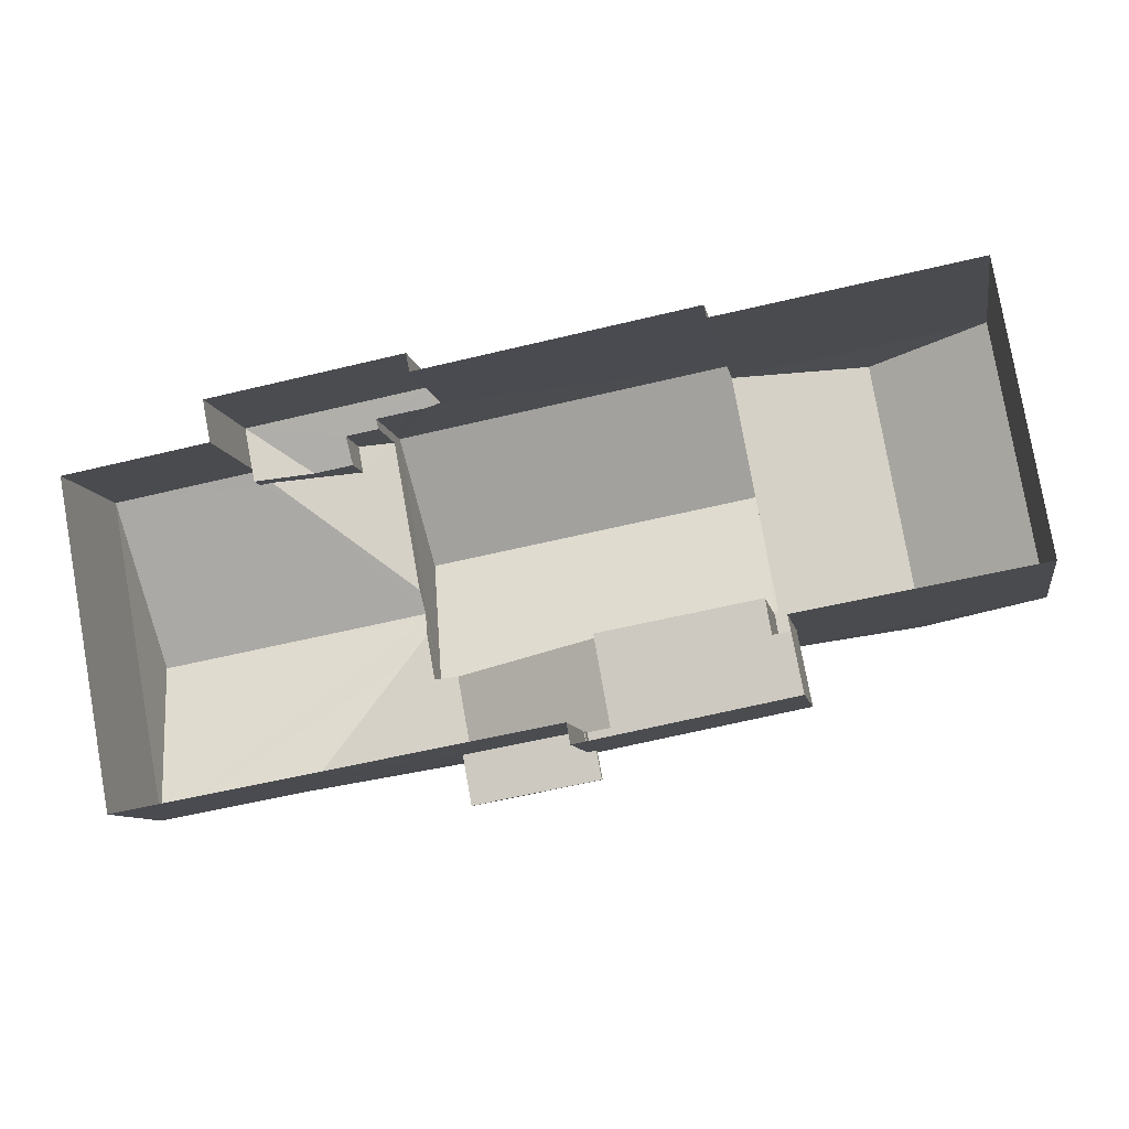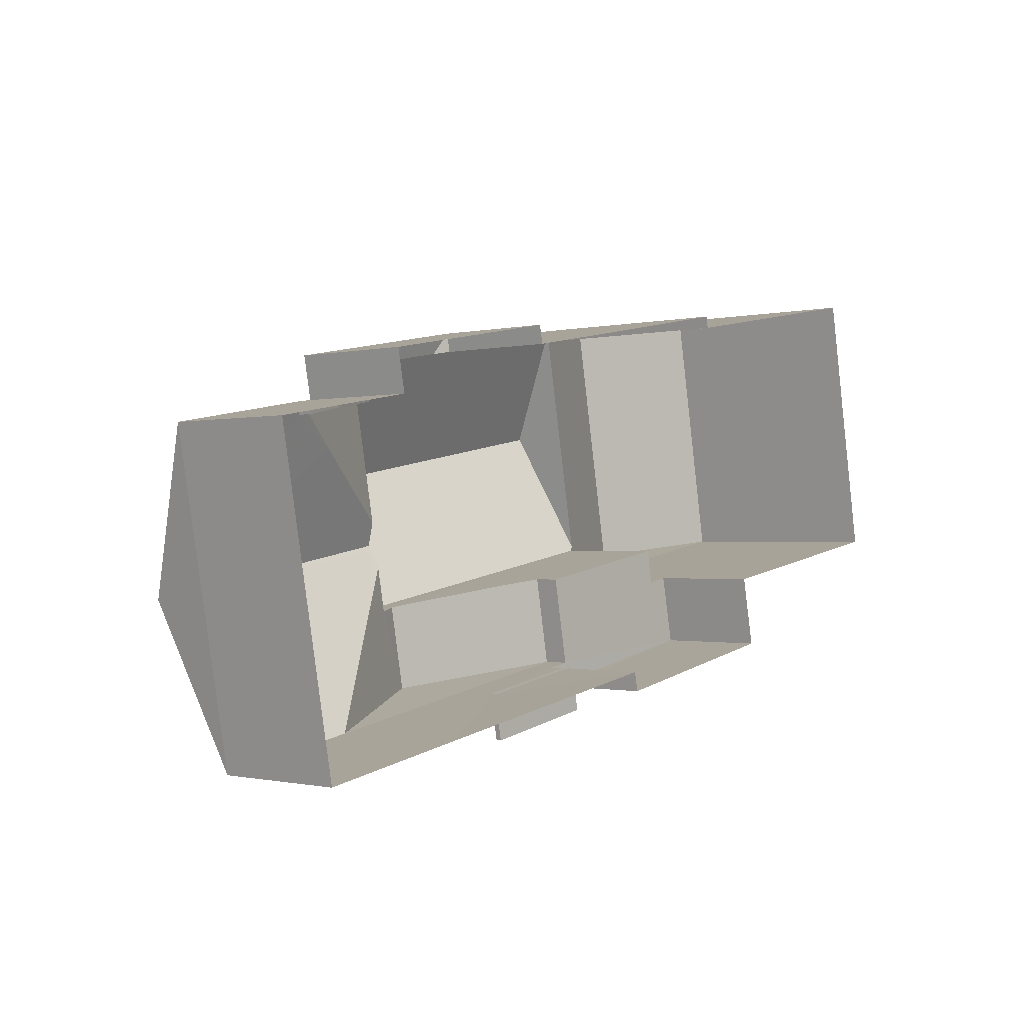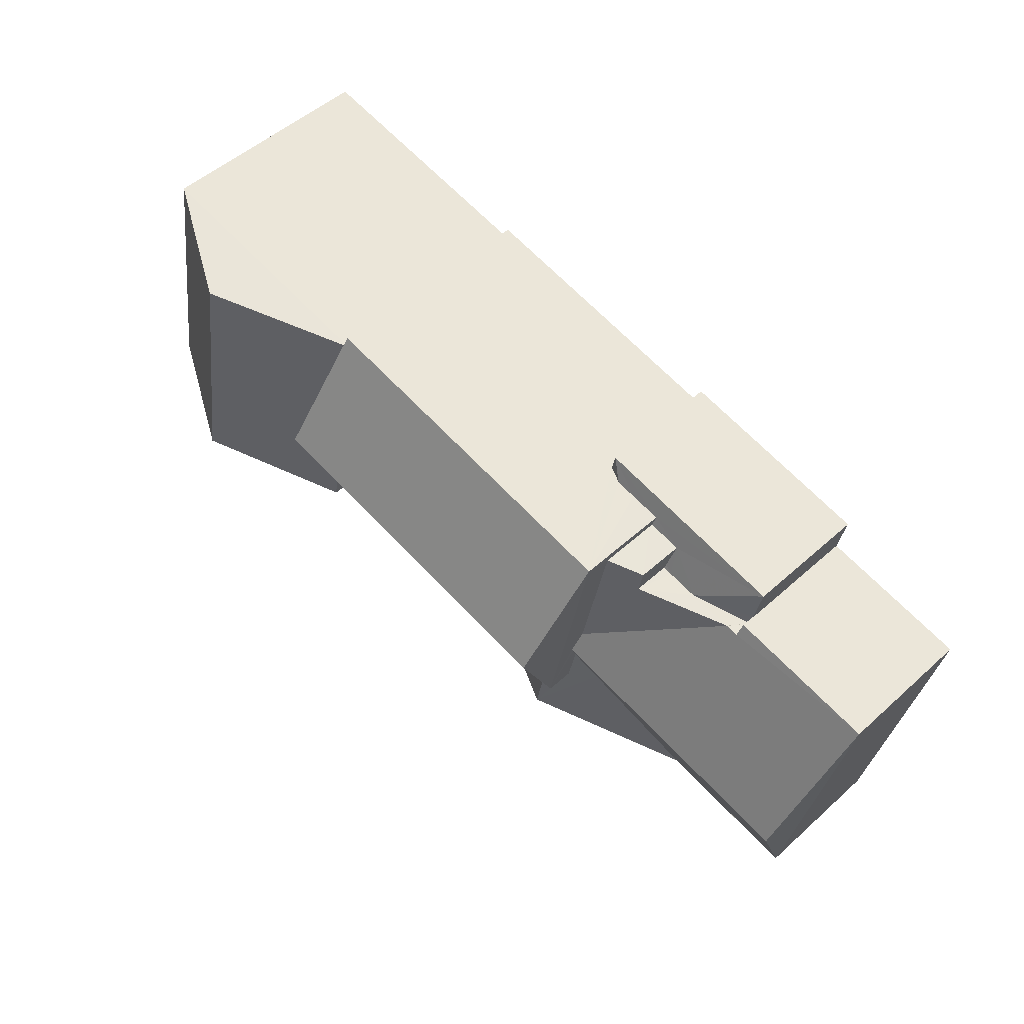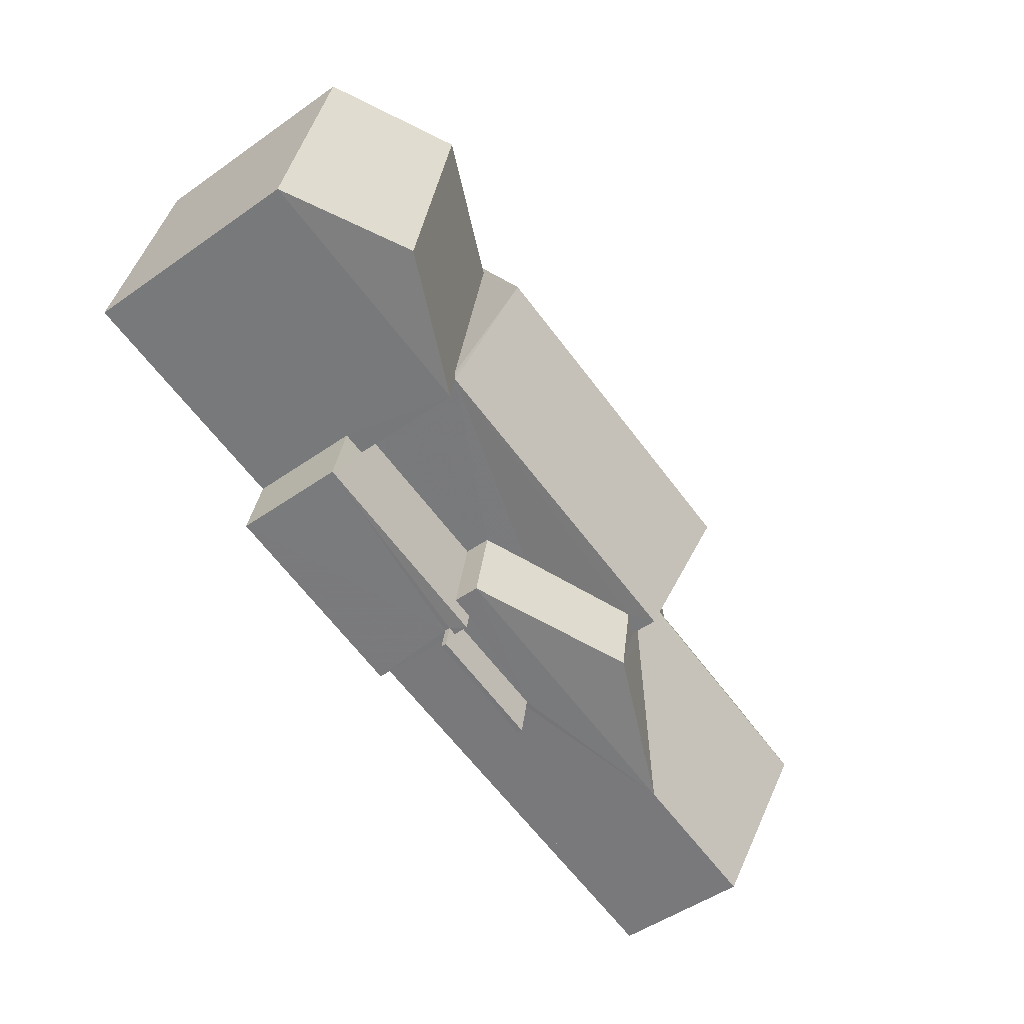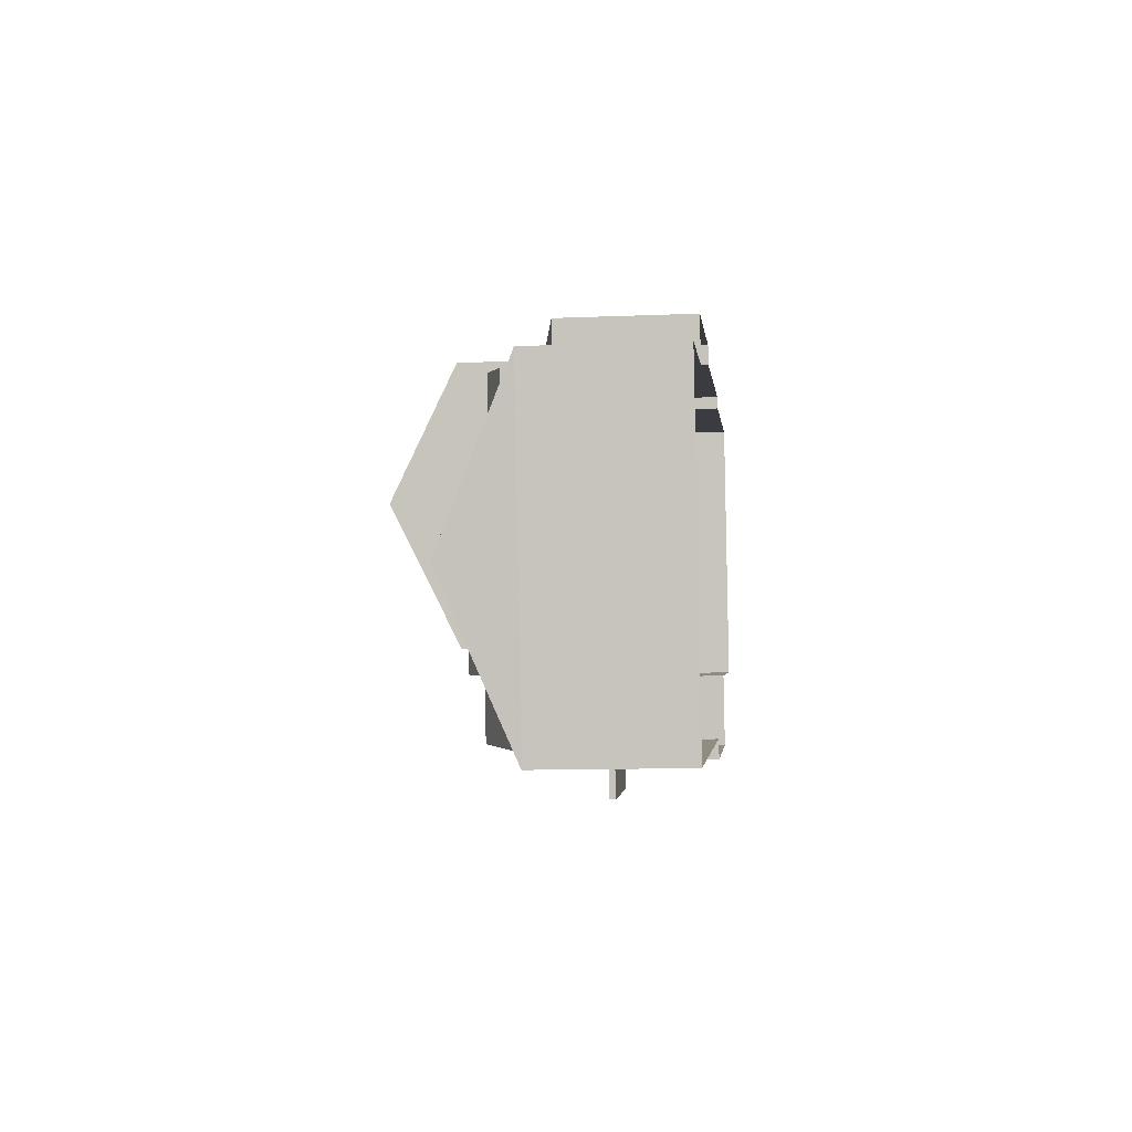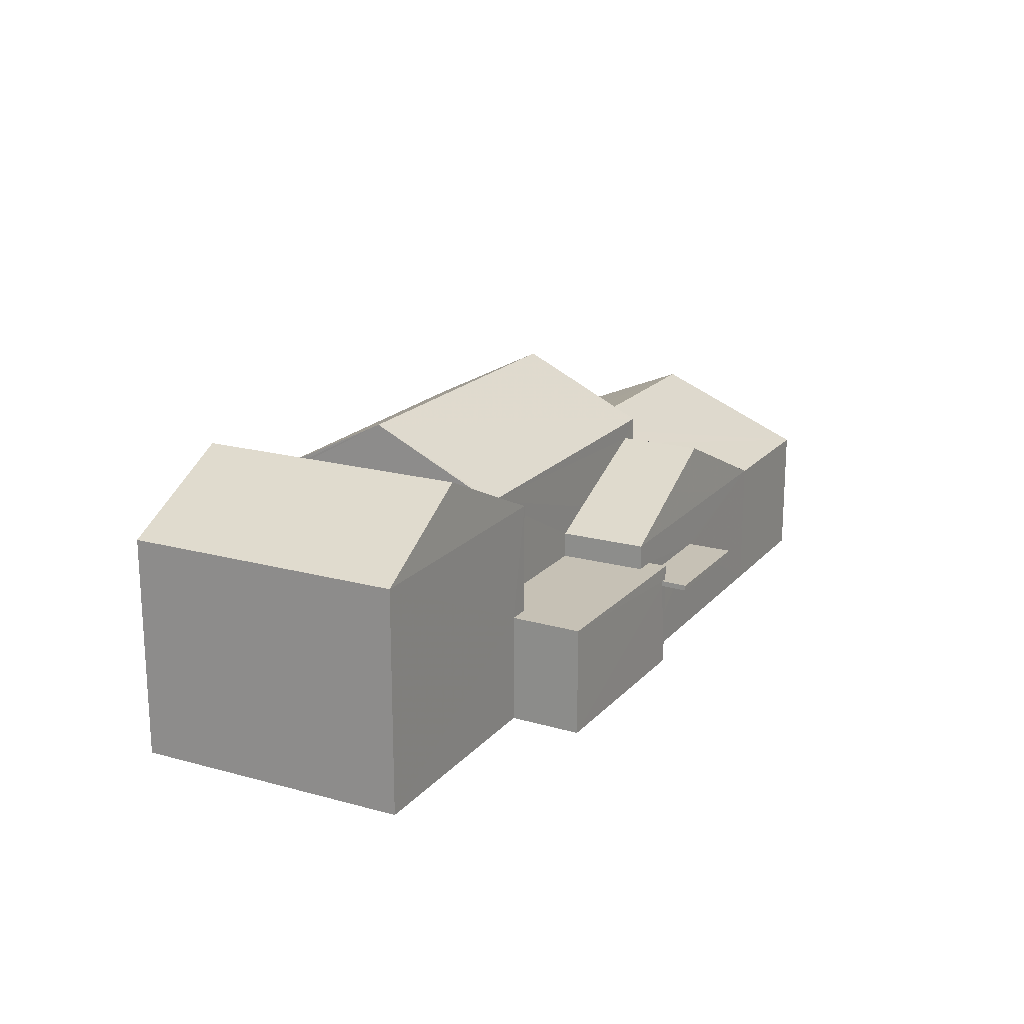
<metadata>
{"format":"obj","ext":"obj","renderer":"f3d","projection":"perspective","resolution":1024,"background":"white","views":[{"elev":-9.2,"azim":-169.8,"up":"+Y"},{"elev":-0.8,"azim":131.2,"up":"+Y"},{"elev":51.7,"azim":45.8,"up":"+Y"},{"elev":-50.5,"azim":-52.5,"up":"+Y"},{"elev":-12.0,"azim":95.8,"up":"+Y"},{"elev":18.8,"azim":-72.3,"up":"+Z"}]}
</metadata>
<code>
v -8.825e+04 -9.914e+04 9.237
v -8.826e+04 -9.914e+04 9.237
v -8.825e+04 -9.914e+04 9.237
v -8.824e+04 -9.914e+04 9.238
v -8.824e+04 -9.914e+04 9.238
v -8.824e+04 -9.914e+04 9.238
v -8.824e+04 -9.914e+04 9.238
v -8.824e+04 -9.914e+04 9.238
v -8.826e+04 -9.914e+04 9.236
v -8.826e+04 -9.913e+04 9.237
v -8.826e+04 -9.914e+04 9.237
v -8.825e+04 -9.913e+04 9.237
v -8.824e+04 -9.913e+04 9.238
v -8.825e+04 -9.913e+04 9.237
v -8.825e+04 -9.913e+04 9.237
v -8.825e+04 -9.913e+04 9.237
v -8.825e+04 -9.914e+04 11.71
v -8.825e+04 -9.914e+04 11.71
v -8.825e+04 -9.914e+04 11.71
v -8.825e+04 -9.914e+04 11.71
v -8.825e+04 -9.914e+04 11.71
v -8.825e+04 -9.914e+04 11.71
v -8.826e+04 -9.913e+04 17.08
v -8.825e+04 -9.913e+04 15.37
v -8.825e+04 -9.913e+04 15.37
v -8.826e+04 -9.914e+04 17.08
v -8.826e+04 -9.914e+04 15.33
v -8.826e+04 -9.914e+04 15.39
v -8.826e+04 -9.914e+04 15.33
v -8.826e+04 -9.914e+04 15.33
v -8.826e+04 -9.913e+04 15.33
v -8.825e+04 -9.914e+04 12.27
v -8.825e+04 -9.914e+04 12.27
v -8.826e+04 -9.914e+04 12.27
v -8.825e+04 -9.914e+04 12.27
v -8.825e+04 -9.914e+04 12.27
v -8.826e+04 -9.914e+04 12.27
v -8.826e+04 -9.914e+04 12.27
v -8.826e+04 -9.914e+04 12.27
v -8.825e+04 -9.914e+04 11.86
v -8.825e+04 -9.914e+04 11.86
v -8.825e+04 -9.914e+04 11.86
v -8.825e+04 -9.914e+04 11.86
v -8.825e+04 -9.914e+04 11.86
v -8.825e+04 -9.914e+04 11.86
v -8.824e+04 -9.914e+04 13.13
v -8.824e+04 -9.914e+04 13.13
v -8.824e+04 -9.914e+04 13.14
v -8.824e+04 -9.914e+04 14.17
v -8.824e+04 -9.914e+04 13.58
v -8.825e+04 -9.914e+04 14.59
v -8.825e+04 -9.913e+04 14.59
v -8.824e+04 -9.913e+04 14.17
v -8.824e+04 -9.914e+04 12.98
v -8.825e+04 -9.914e+04 14.85
v -8.824e+04 -9.914e+04 12.98
v -8.825e+04 -9.914e+04 14.26
v -8.825e+04 -9.914e+04 14.59
v -8.825e+04 -9.914e+04 14.59
v -8.825e+04 -9.914e+04 14.86
v -8.825e+04 -9.914e+04 12.98
v -8.825e+04 -9.914e+04 13.49
v -8.825e+04 -9.914e+04 12.98
v -8.824e+04 -9.914e+04 13.17
v -8.824e+04 -9.914e+04 13.17
v -8.824e+04 -9.913e+04 12.89
v -8.824e+04 -9.914e+04 13.12
v -8.825e+04 -9.913e+04 12.61
v -8.825e+04 -9.913e+04 12.8
v -8.824e+04 -9.913e+04 12.61
v -8.825e+04 -9.913e+04 12.8
v -8.825e+04 -9.913e+04 12.89
v -8.824e+04 -9.914e+04 13.17
v -8.825e+04 -9.913e+04 12.8
v -8.825e+04 -9.913e+04 12.61
v -8.824e+04 -9.914e+04 12.62
v -8.824e+04 -9.914e+04 12.62
v -8.824e+04 -9.914e+04 12.61
v -8.825e+04 -9.914e+04 14.79
v -8.824e+04 -9.914e+04 12.98
v -8.824e+04 -9.914e+04 12.98
v -8.824e+04 -9.914e+04 14.86
v -8.825e+04 -9.914e+04 14.86
v -8.824e+04 -9.914e+04 13.13
v -8.824e+04 -9.914e+04 12.98
v -8.824e+04 -9.914e+04 12.98
v -8.825e+04 -9.914e+04 15.34
v -8.826e+04 -9.914e+04 17.06
v -8.825e+04 -9.914e+04 17.06
v -8.825e+04 -9.913e+04 15.34
v -8.825e+04 -9.913e+04 15.33
v -8.825e+04 -9.913e+04 15.33
v -8.825e+04 -9.913e+04 12.98
v -8.824e+04 -9.913e+04 12.98
f 1 2 3
f 4 5 6
f 7 8 3
f 7 5 4
f 9 10 11
f 2 11 3
f 12 13 5
f 12 14 13
f 15 16 12
f 11 10 15
f 3 12 7
f 5 7 12
f 3 11 15
f 3 15 12
f 17 18 19
f 17 19 20
f 19 21 20
f 19 22 21
f 23 24 25
f 23 26 24
f 27 28 29
f 29 28 26
f 28 24 26
f 26 23 30
f 30 23 31
f 32 33 34
f 35 32 36
f 33 37 34
f 36 32 38
f 38 34 39
f 32 34 38
f 40 41 42
f 42 43 40
f 44 41 40
f 45 44 40
f 46 47 48
f 49 50 48
f 48 47 49
f 51 50 49
f 52 51 49
f 53 52 49
f 54 55 56
f 54 57 55
f 55 57 58
f 57 59 58
f 60 55 58
f 61 62 63
f 55 62 61
f 55 60 62
f 64 65 66
f 64 66 67
f 68 69 70
f 65 70 66
f 69 68 71
f 66 69 72
f 70 69 66
f 67 73 64
f 74 71 68
f 74 68 75
f 70 65 76
f 65 77 76
f 78 70 76
f 57 79 59
f 57 80 79
f 80 54 81
f 57 54 80
f 82 79 80
f 82 83 79
f 83 50 51
f 83 82 50
f 46 48 84
f 85 86 84
f 85 84 82
f 84 48 50
f 84 50 82
f 27 87 88
f 28 27 88
f 87 89 88
f 90 91 89
f 91 88 89
f 92 31 23
f 25 92 23
f 26 30 29
f 34 29 39
f 11 39 9
f 9 39 30
f 39 29 30
f 30 10 9
f 30 31 10
f 92 10 31
f 92 15 10
f 34 27 29
f 34 37 27
f 40 36 45
f 36 38 45
f 19 18 1
f 1 18 2
f 18 38 2
f 45 38 18
f 22 19 1
f 3 22 1
f 39 2 38
f 39 11 2
f 40 43 35
f 36 40 35
f 21 42 41
f 20 21 41
f 20 44 17
f 20 41 44
f 18 17 44
f 45 18 44
f 42 56 61
f 61 32 35
f 21 8 56
f 3 8 21
f 22 3 21
f 43 42 35
f 21 56 42
f 42 61 35
f 56 55 61
f 93 53 94
f 93 52 53
f 7 81 8
f 8 81 56
f 81 54 56
f 72 93 94
f 66 72 94
f 61 33 32
f 61 63 33
f 12 68 14
f 12 75 68
f 68 70 13
f 14 68 13
f 78 13 70
f 78 5 13
f 76 86 78
f 5 78 6
f 6 78 85
f 78 86 85
f 82 80 85
f 81 4 80
f 81 7 4
f 80 4 6
f 85 80 6
f 28 88 24
f 25 91 92
f 24 88 25
f 88 91 25
f 89 87 90
f 92 91 16
f 15 92 16
f 71 90 69
f 90 75 91
f 91 75 16
f 16 75 12
f 90 71 74
f 90 74 75
f 72 69 93
f 59 87 58
f 69 90 52
f 83 90 87
f 59 79 87
f 93 69 52
f 52 90 51
f 51 90 83
f 79 83 87
f 33 63 37
f 58 87 60
f 62 60 27
f 63 62 27
f 37 63 27
f 60 87 27
f 53 49 67
f 94 53 67
f 49 73 67
f 94 67 66
f 77 84 86
f 76 77 86
f 49 64 73
f 77 46 84
f 47 65 49
f 49 65 64
f 47 77 65
f 47 46 77

</code>
